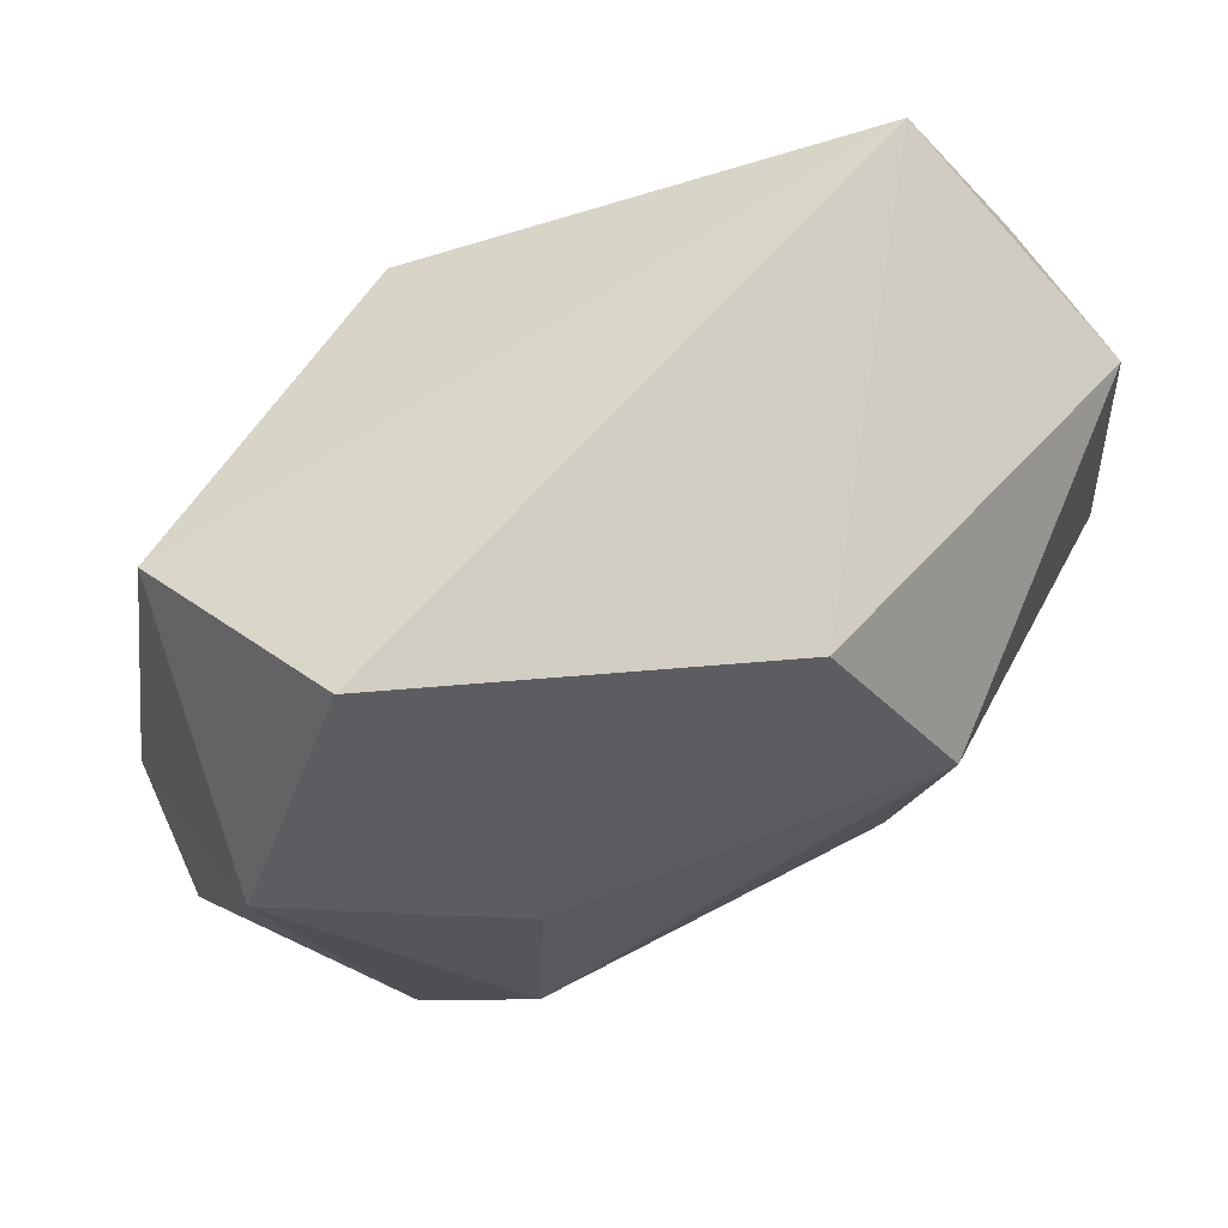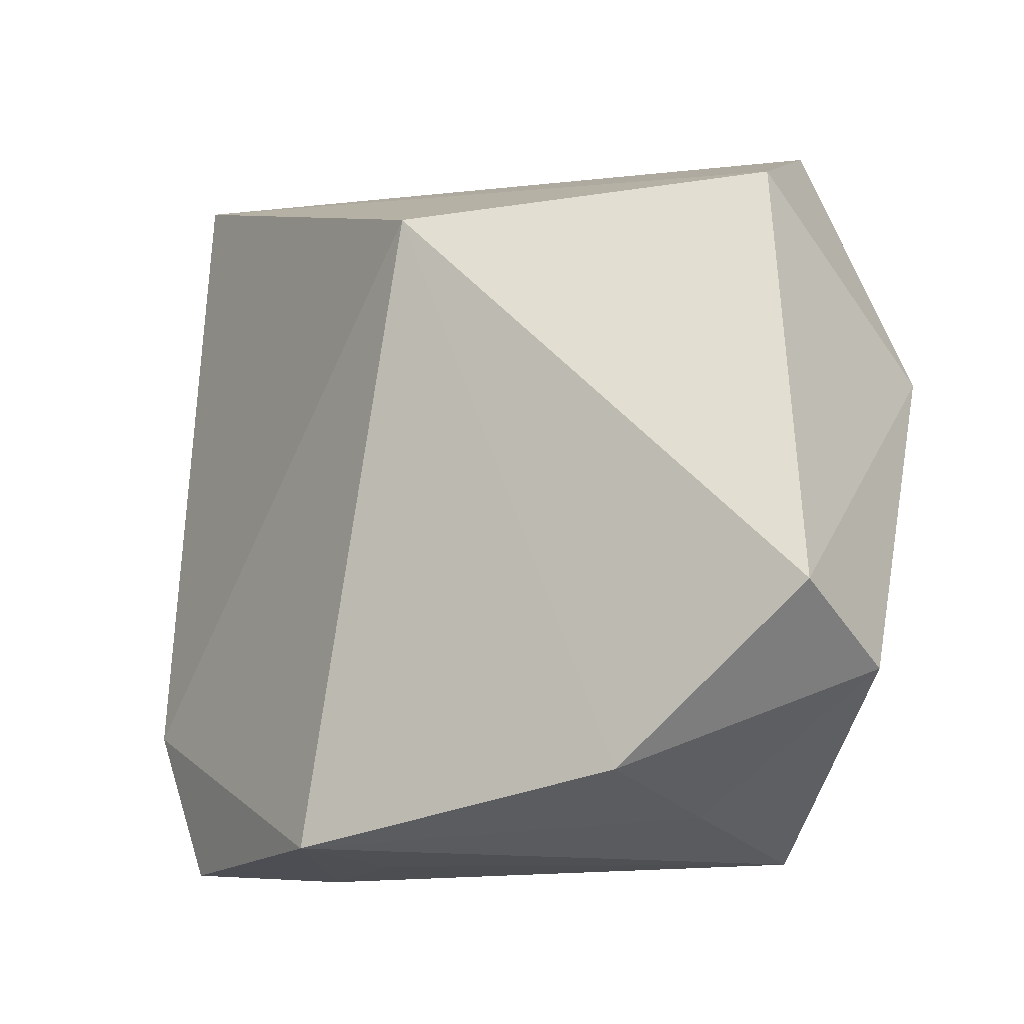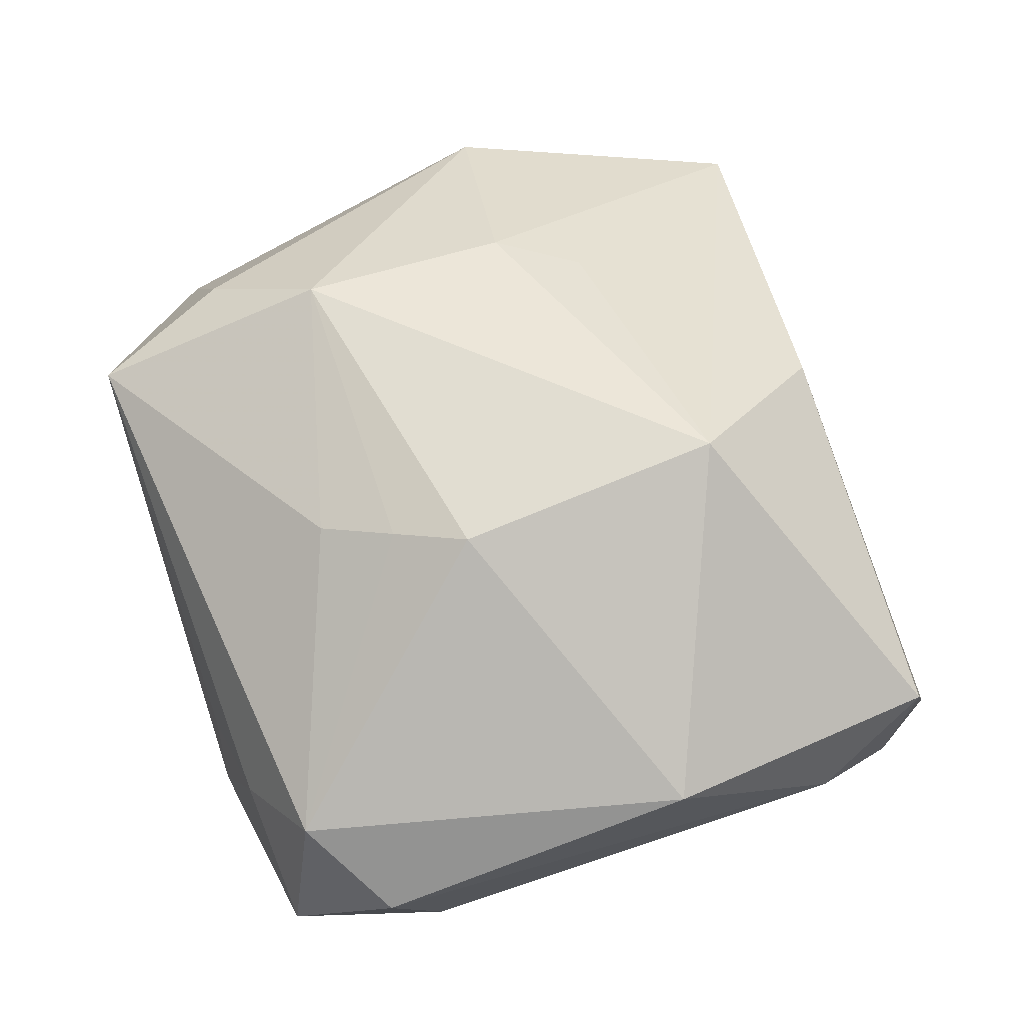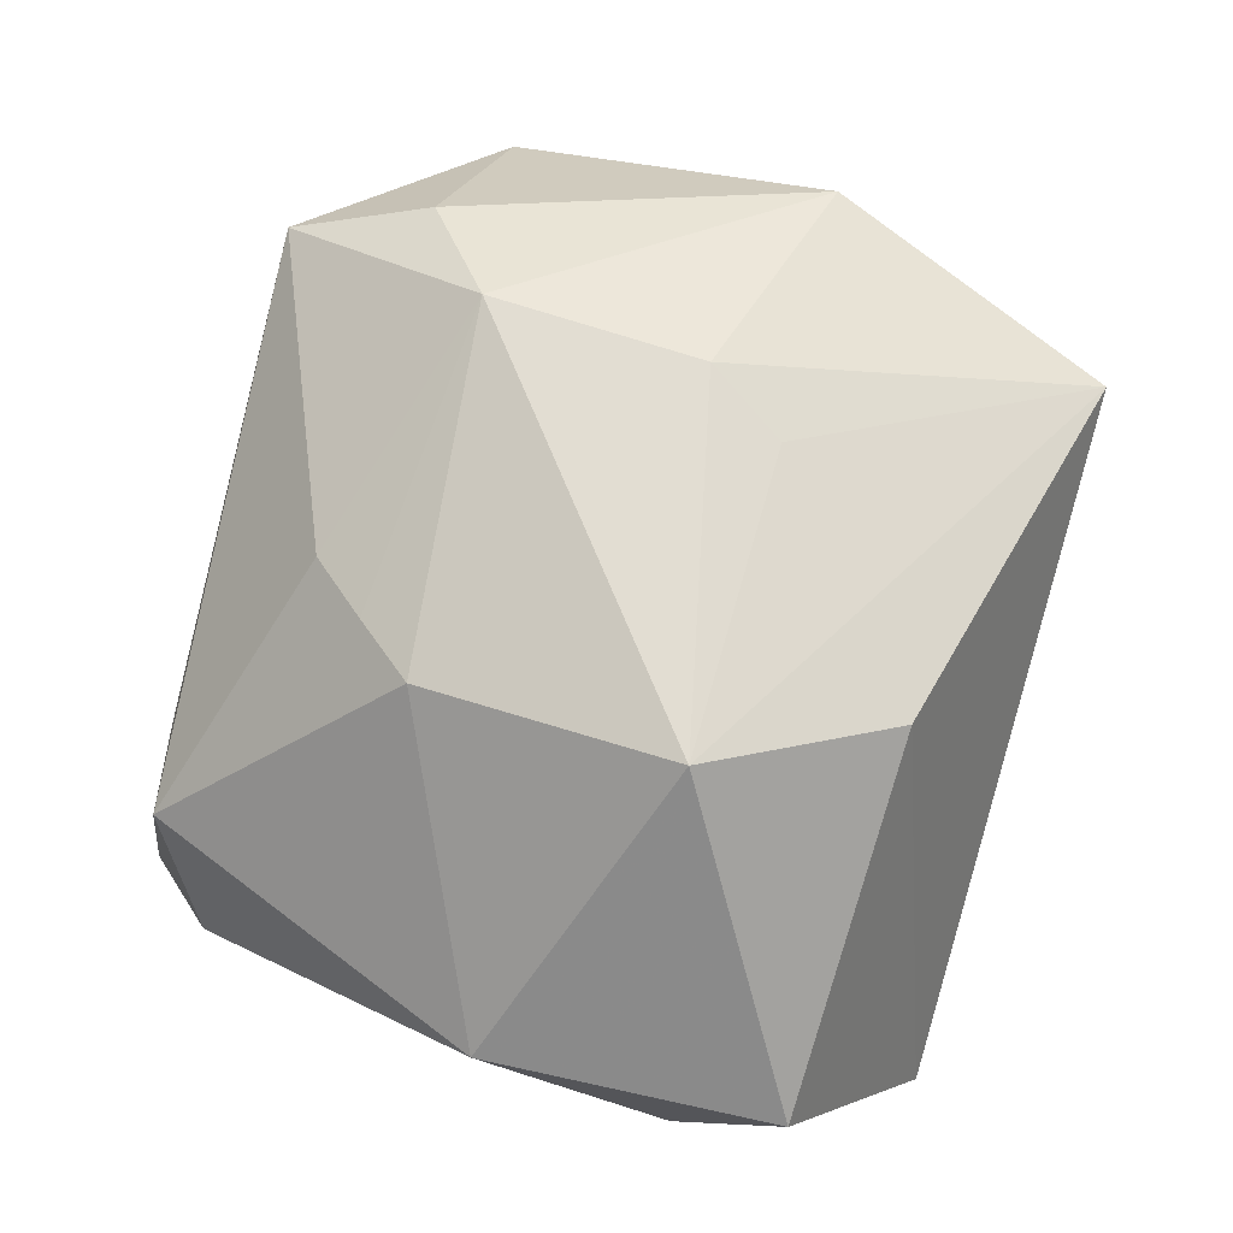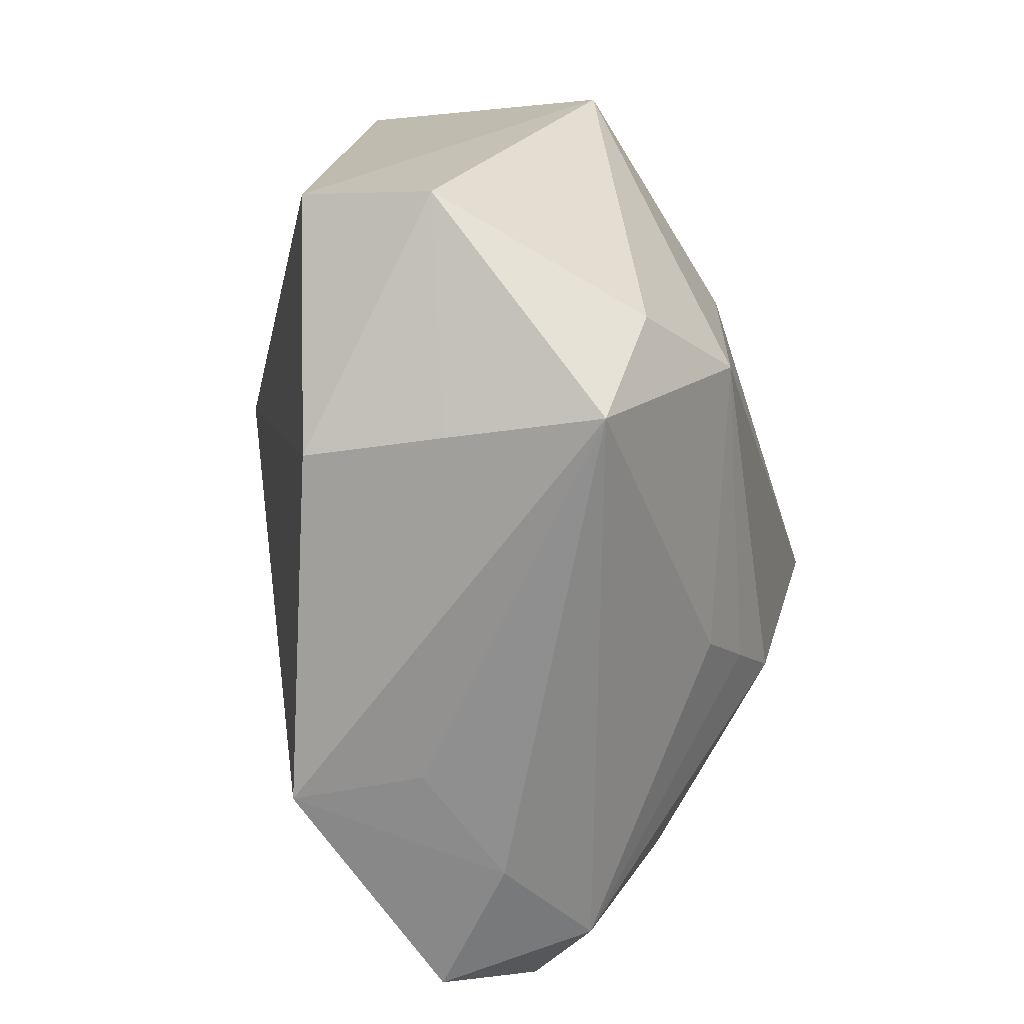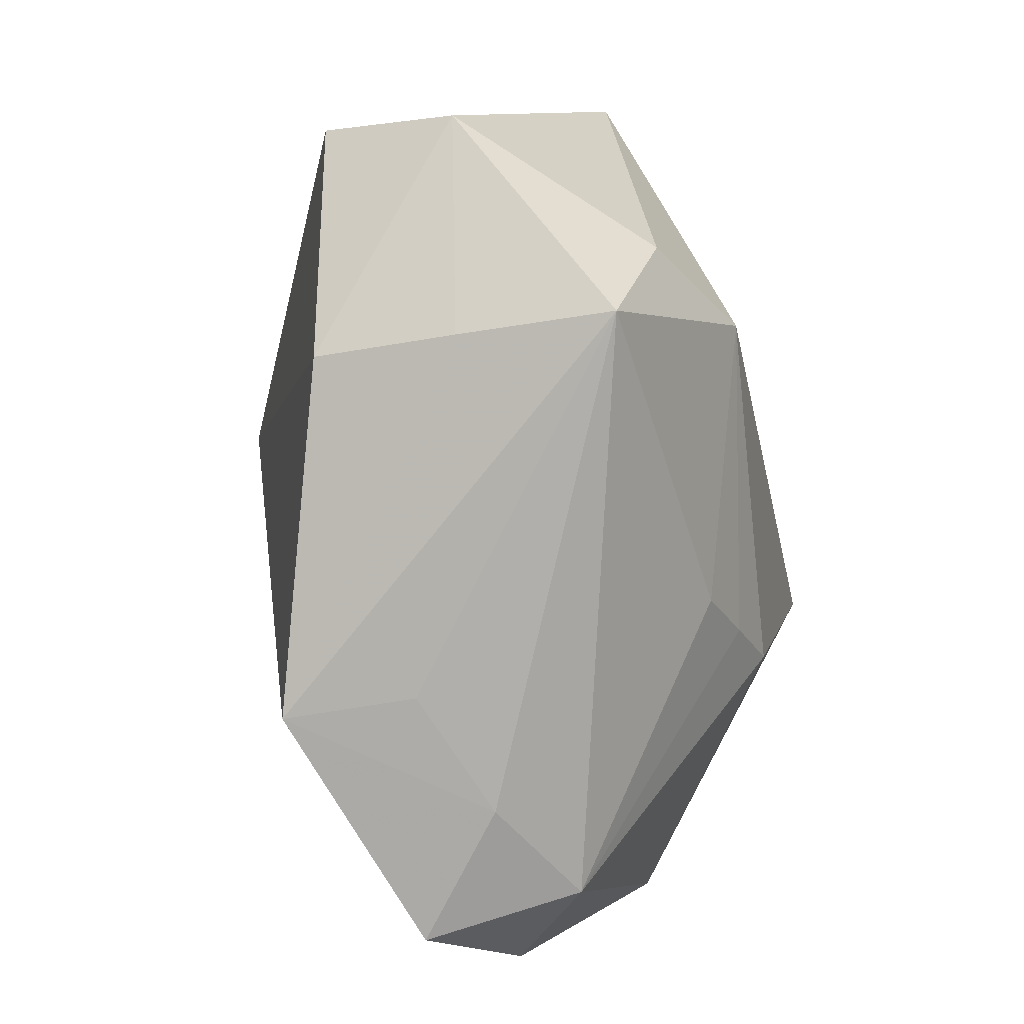
<metadata>
{"format":"obj","ext":"obj","renderer":"f3d","projection":"perspective","resolution":1024,"background":"white","views":[{"elev":64.4,"azim":-17.2,"up":"+Y"},{"elev":-16.4,"azim":-134.9,"up":"+Y"},{"elev":48.7,"azim":66.9,"up":"+Z"},{"elev":68.2,"azim":106.2,"up":"+Z"},{"elev":-65.4,"azim":-72.1,"up":"+Y"},{"elev":-78.3,"azim":-74.4,"up":"+Y"}]}
</metadata>
<code>
v -0.04218 -0.02256 0.005631
v 0.04185 0.02742 0.002662
v 0.03755 0.02769 -0.01218
v 0.008451 -0.02447 0.01701
v 0.01898 -0.03779 -0.007288
v 0.04242 0.01735 -0.006402
v -0.02252 -0.03779 0.01538
v 0.01054 0.02859 0.02097
v 0.006657 -0.03776 -0.0113
v -0.009551 0.01189 0.02486
v -0.02395 -0.03486 0.001036
v -0.02509 -0.03201 -0.01202
v -0.04388 -0.01651 -0.006576
v 0.02995 0.0379 -0.01816
v 0.0296 -0.03504 -0.001942
v 0.03668 -0.0289 -0.009753
v 0.04371 -0.0002307 0.002726
v -0.03726 0.01001 0.02035
v -0.01186 0.02158 -0.02717
v 0.01869 -0.01267 0.02088
v 0.02954 -0.03703 -0.01699
v -0.01445 0.004233 0.02639
v 0.03346 -0.02236 -0.0196
v 0.00537 -0.03731 -0.02361
v 0.02093 0.0122 0.02639
v 0.01366 -0.01859 0.01905
v -0.02546 -0.02426 0.02065
v -0.03826 0.02579 -0.003556
v -0.0266 0.03761 0.01699
v -0.01526 -0.01637 0.02639
f 25 29 10
f 7 30 27
f 27 30 18
f 8 29 25
f 8 14 29
f 5 15 7
f 21 15 5
f 5 24 21
f 25 30 20
f 17 20 15
f 25 20 17
f 18 30 22
f 22 29 18
f 22 10 29
f 22 30 25
f 25 10 22
f 18 13 1
f 1 27 18
f 7 27 1
f 12 1 13
f 12 13 19
f 19 24 12
f 21 24 23
f 19 14 23
f 23 24 19
f 28 13 18
f 18 29 28
f 19 13 28
f 28 14 19
f 29 14 28
f 2 8 25
f 14 8 2
f 25 17 2
f 7 24 9
f 9 5 7
f 24 5 9
f 4 30 7
f 7 15 4
f 16 15 21
f 16 17 15
f 21 23 16
f 11 24 7
f 11 12 24
f 7 1 11
f 1 12 11
f 6 2 17
f 17 16 6
f 6 16 23
f 26 20 30
f 30 4 26
f 15 20 26
f 26 4 15
f 14 2 3
f 2 6 3
f 3 23 14
f 3 6 23

</code>
